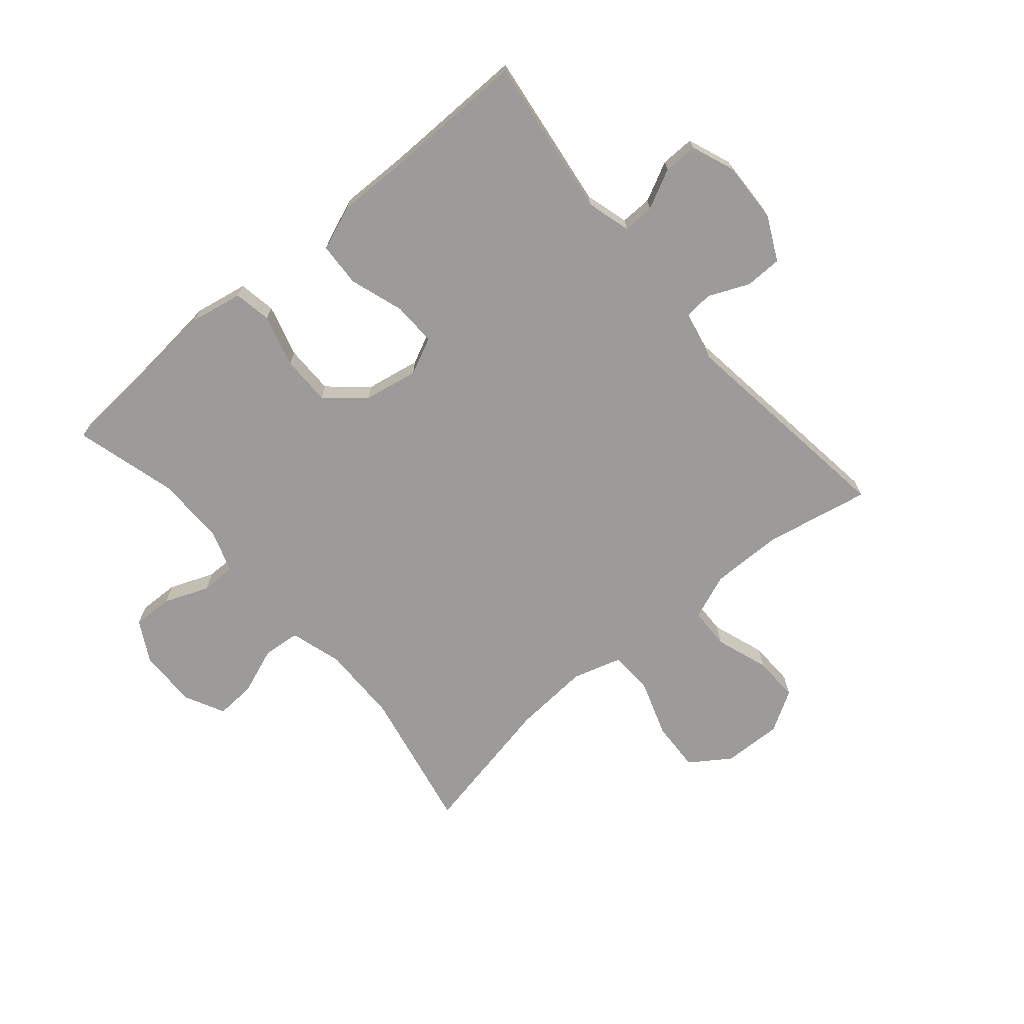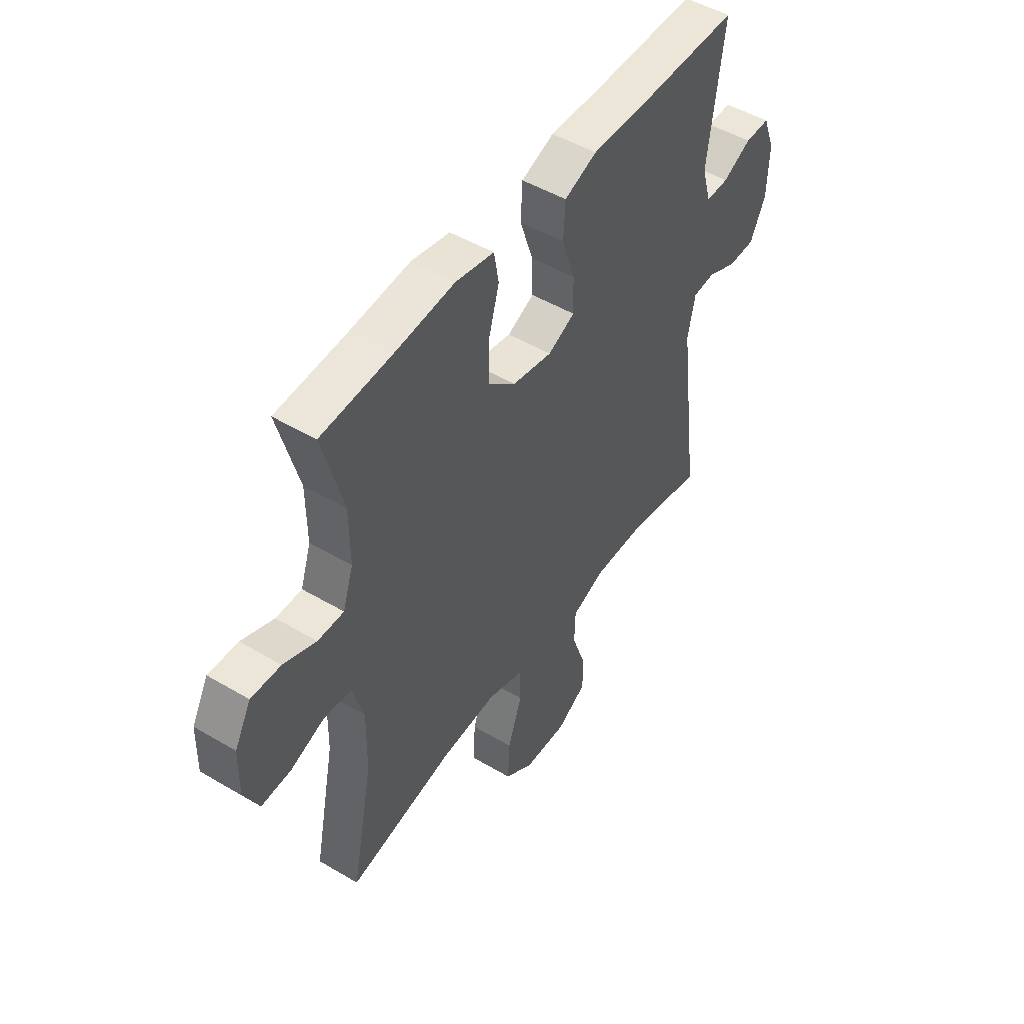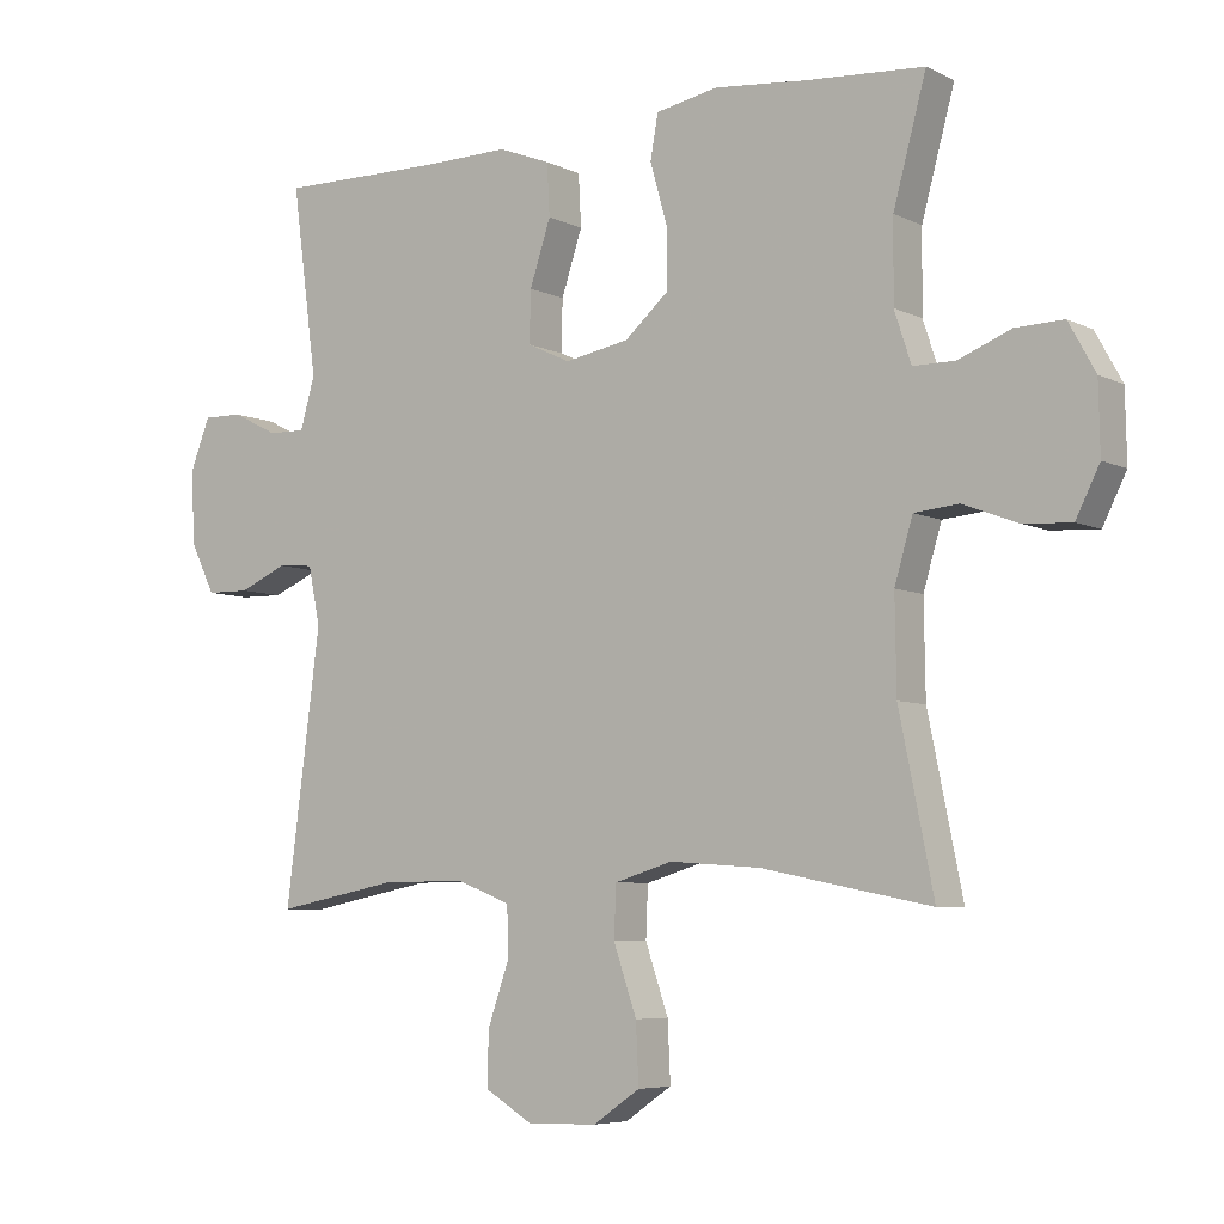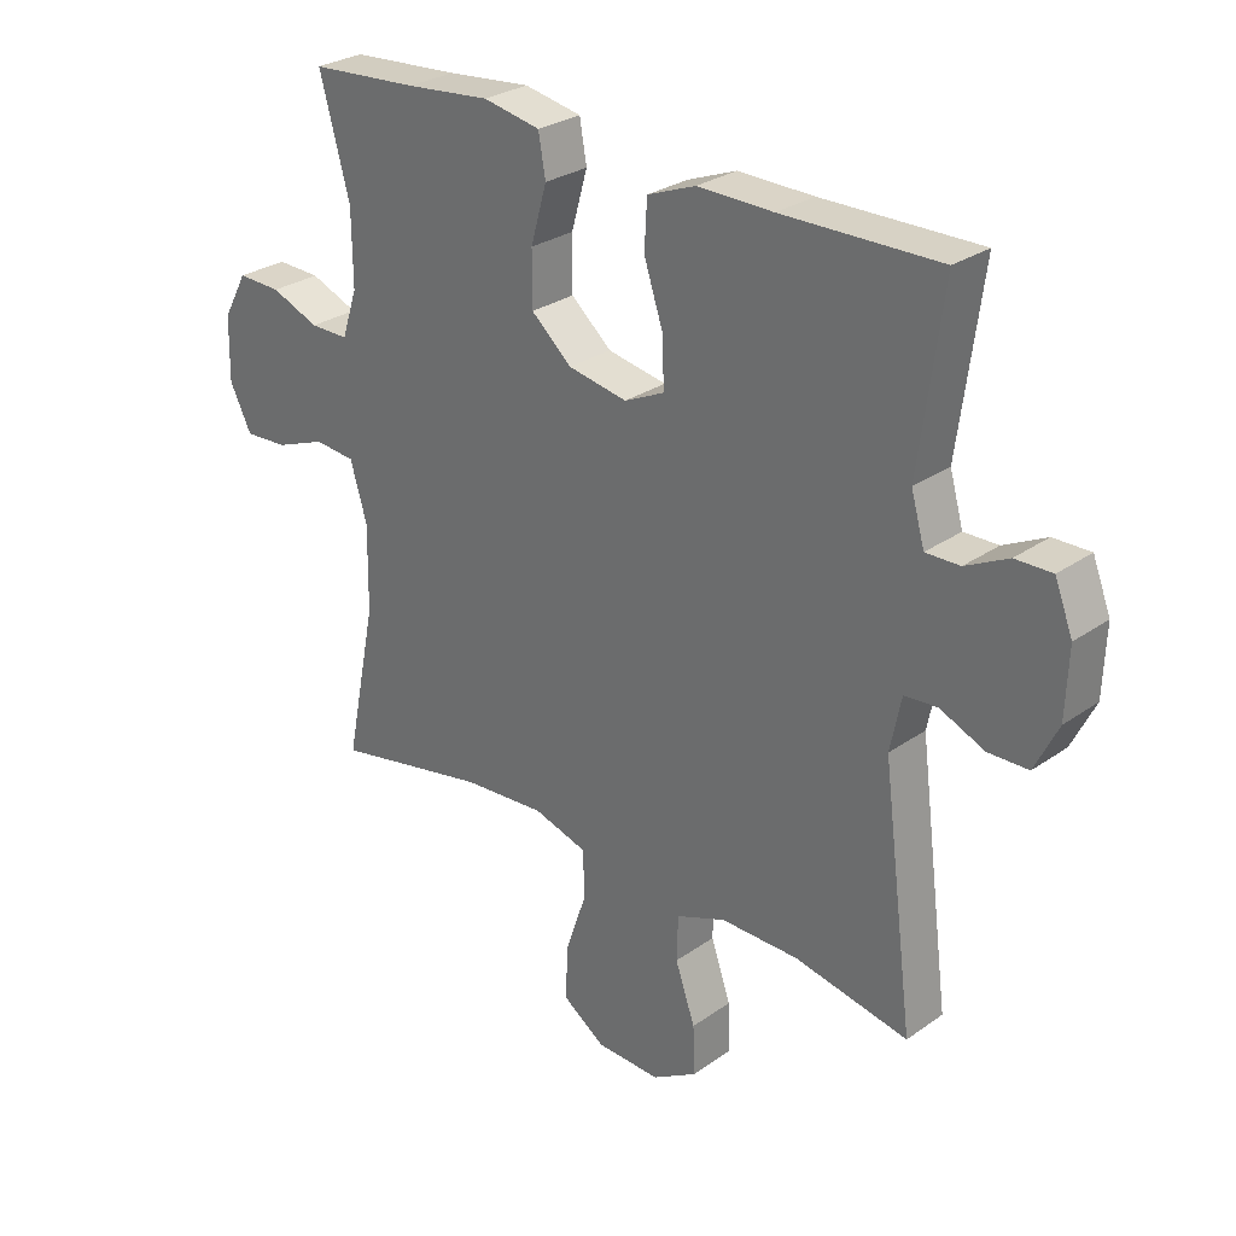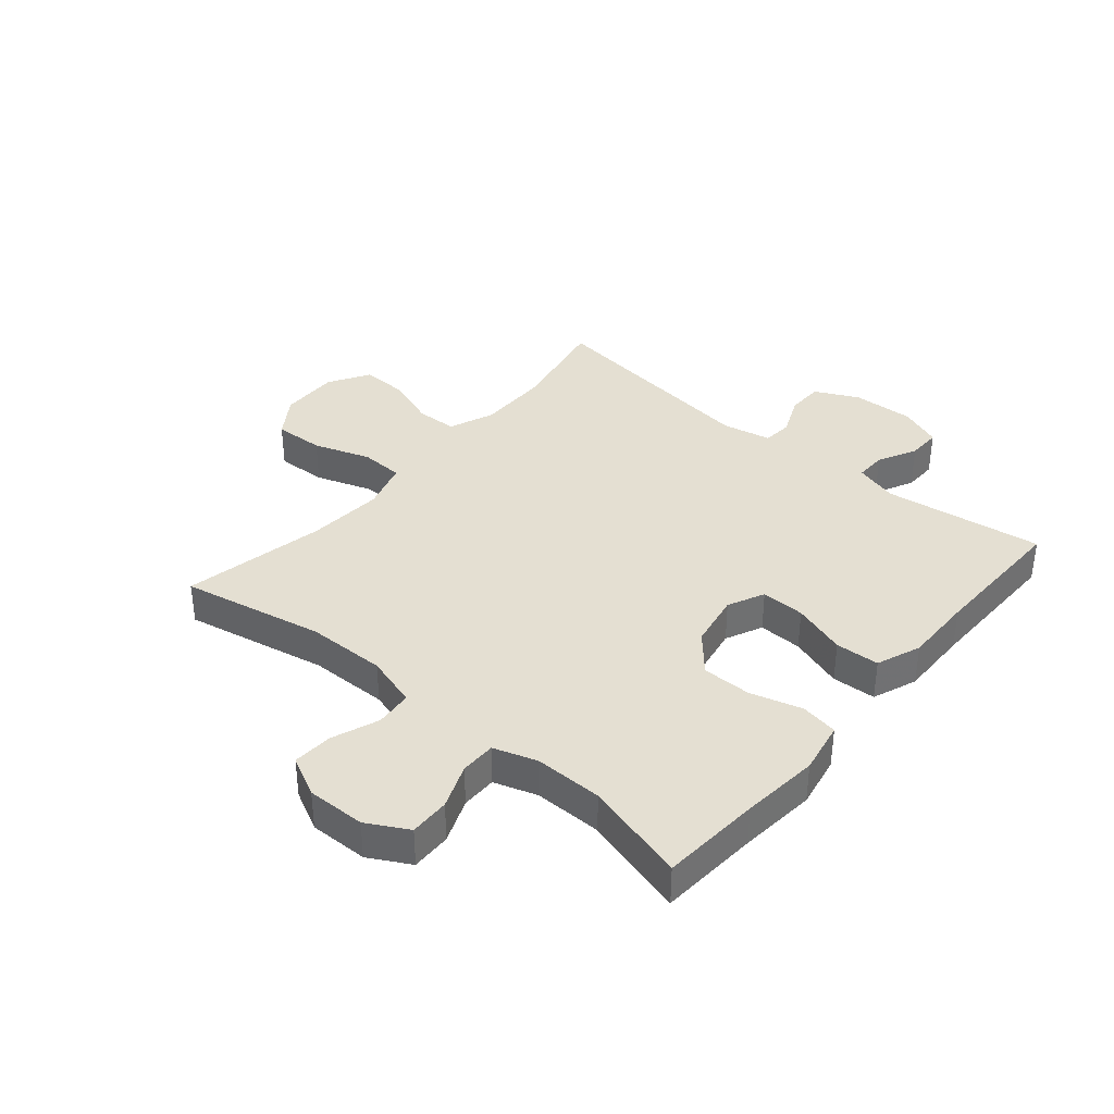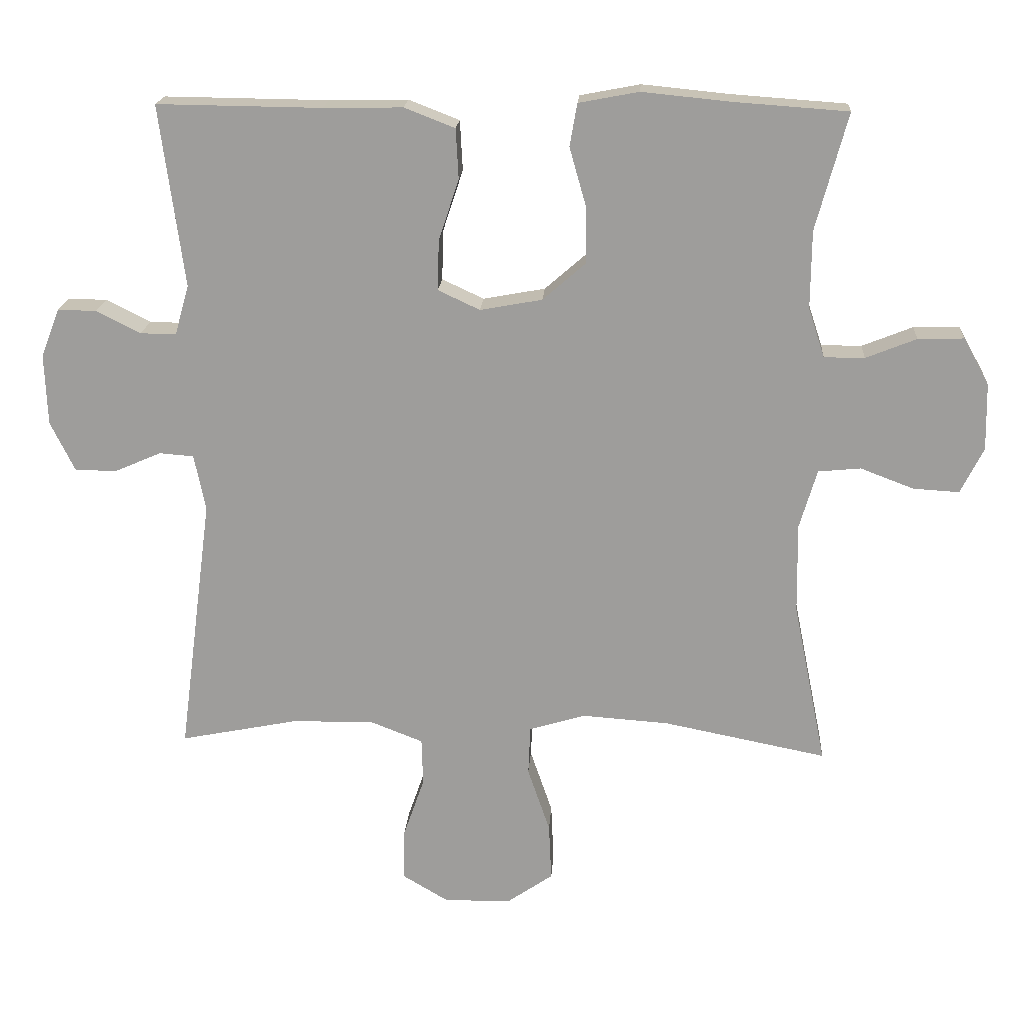
<metadata>
{"format":"obj","ext":"obj","renderer":"f3d","projection":"perspective","resolution":1024,"background":"white","views":[{"elev":-69.9,"azim":40.4,"up":"+Y"},{"elev":49.0,"azim":-56.6,"up":"+Z"},{"elev":-6.1,"azim":-144.7,"up":"+Z"},{"elev":28.1,"azim":43.4,"up":"+Z"},{"elev":37.0,"azim":-49.7,"up":"+Y"},{"elev":18.7,"azim":-176.2,"up":"+Z"}]}
</metadata>
<code>
v -0.5 0.07 -0.5
v -0.451 0.07 -0.258
v -0.449 0.07 -0.125
v -0.475 0.07 -0.037
v -0.538 0.07 -0.031
v -0.617 0.07 -0.061
v -0.685 0.07 -0.065
v -0.719 0.07 0.003
v -0.717 0.07 0.102
v -0.679 0.07 0.171
v -0.611 0.07 0.169
v -0.536 0.07 0.139
v -0.476 0.07 0.139
v -0.452 0.07 0.212
v -0.453 0.07 0.327
v -0.5 0.07 0.5
v -0.331 0.07 0.512
v -0.2 0.07 0.525
v -0.111 0.07 0.508
v -0.1 0.07 0.445
v -0.125 0.07 0.357
v -0.125 0.07 0.274
v -0.062 0.07 0.219
v 0.03 0.07 0.202
v 0.092 0.07 0.231
v 0.09 0.07 0.305
v 0.06 0.07 0.396
v 0.064 0.07 0.47
v 0.139 0.07 0.499
v 0.256 0.07 0.497
v 0.5 0.07 0.5
v 0.464 0.07 0.231
v 0.485 0.07 0.157
v 0.538 0.07 0.158
v 0.604 0.07 0.191
v 0.661 0.07 0.192
v 0.689 0.07 0.12
v 0.685 0.07 0.015
v 0.649 0.07 -0.058
v 0.587 0.07 -0.059
v 0.518 0.07 -0.029
v 0.467 0.07 -0.033
v 0.45 0.07 -0.116
v 0.5 0.07 -0.5
v 0.323 0.07 -0.465
v 0.202 0.07 -0.464
v 0.125 0.07 -0.494
v 0.123 0.07 -0.564
v 0.154 0.07 -0.653
v 0.156 0.07 -0.73
v 0.087 0.07 -0.771
v -0.013 0.07 -0.768
v -0.08 0.07 -0.722
v -0.076 0.07 -0.637
v -0.043 0.07 -0.541
v -0.046 0.07 -0.468
v -0.129 0.07 -0.443
v -0.258 0.07 -0.452
v -0.5 0 -0.5
v -0.451 0 -0.258
v -0.449 0 -0.125
v -0.475 0 -0.037
v -0.538 0 -0.031
v -0.617 0 -0.061
v -0.685 0 -0.065
v -0.719 0 0.003
v -0.717 0 0.102
v -0.679 0 0.171
v -0.611 0 0.169
v -0.536 0 0.139
v -0.476 0 0.139
v -0.452 0 0.212
v -0.453 0 0.327
v -0.5 0 0.5
v -0.331 0 0.512
v -0.2 0 0.525
v -0.111 0 0.508
v -0.1 0 0.445
v -0.125 0 0.357
v -0.125 0 0.274
v -0.062 0 0.219
v 0.03 0 0.202
v 0.092 0 0.231
v 0.09 0 0.305
v 0.06 0 0.396
v 0.064 0 0.47
v 0.139 0 0.499
v 0.256 0 0.497
v 0.5 0 0.5
v 0.464 0 0.231
v 0.485 0 0.157
v 0.538 0 0.158
v 0.604 0 0.191
v 0.661 0 0.192
v 0.689 0 0.12
v 0.685 0 0.015
v 0.649 0 -0.058
v 0.587 0 -0.059
v 0.518 0 -0.029
v 0.467 0 -0.033
v 0.45 0 -0.116
v 0.5 0 -0.5
v 0.323 0 -0.465
v 0.202 0 -0.464
v 0.125 0 -0.494
v 0.123 0 -0.564
v 0.154 0 -0.653
v 0.156 0 -0.73
v 0.087 0 -0.771
v -0.013 0 -0.768
v -0.08 0 -0.722
v -0.076 0 -0.637
v -0.043 0 -0.541
v -0.046 0 -0.468
v -0.129 0 -0.443
v -0.258 0 -0.452
f 52 53 54 55
f 52 55 56
f 51 52 56
f 48 49 50 51
f 47 48 51 56
f 46 47 56 57
f 43 44 45
f 42 43 45 46
f 38 39 40 41
f 38 41 42
f 37 38 42
f 34 35 36 37
f 33 34 37 42
f 32 33 42 46
f 30 31 32 46
f 26 27 28 29
f 25 26 29 30
f 18 19 20 21
f 17 18 21 22
f 15 16 17 22
f 14 15 22 23
f 9 10 11 12
f 9 12 13
f 8 9 13
f 5 6 7 8
f 4 5 8 13
f 3 4 13 14
f 58 1 2
f 57 58 2 3
f 25 30 46 57
f 24 25 57 3
f 3 14 23 24
f 113 112 111 110
f 114 113 110
f 114 110 109
f 109 108 107 106
f 114 109 106 105
f 115 114 105 104
f 103 102 101
f 104 103 101 100
f 99 98 97 96
f 100 99 96
f 100 96 95
f 95 94 93 92
f 100 95 92 91
f 104 100 91 90
f 104 90 89 88
f 87 86 85 84
f 88 87 84 83
f 79 78 77 76
f 80 79 76 75
f 80 75 74 73
f 81 80 73 72
f 70 69 68 67
f 71 70 67
f 71 67 66
f 66 65 64 63
f 71 66 63 62
f 72 71 62 61
f 60 59 116
f 61 60 116 115
f 115 104 88 83
f 61 115 83 82
f 82 81 72 61
f 1 59 60 2
f 2 60 61 3
f 3 61 62 4
f 4 62 63 5
f 5 63 64 6
f 6 64 65 7
f 7 65 66 8
f 8 66 67 9
f 9 67 68 10
f 10 68 69 11
f 11 69 70 12
f 12 70 71 13
f 13 71 72 14
f 14 72 73 15
f 15 73 74 16
f 16 74 75 17
f 17 75 76 18
f 18 76 77 19
f 19 77 78 20
f 20 78 79 21
f 21 79 80 22
f 22 80 81 23
f 23 81 82 24
f 24 82 83 25
f 25 83 84 26
f 26 84 85 27
f 27 85 86 28
f 28 86 87 29
f 29 87 88 30
f 30 88 89 31
f 31 89 90 32
f 32 90 91 33
f 33 91 92 34
f 34 92 93 35
f 35 93 94 36
f 36 94 95 37
f 37 95 96 38
f 38 96 97 39
f 39 97 98 40
f 40 98 99 41
f 41 99 100 42
f 42 100 101 43
f 43 101 102 44
f 44 102 103 45
f 45 103 104 46
f 46 104 105 47
f 47 105 106 48
f 48 106 107 49
f 49 107 108 50
f 50 108 109 51
f 51 109 110 52
f 52 110 111 53
f 53 111 112 54
f 54 112 113 55
f 55 113 114 56
f 56 114 115 57
f 57 115 116 58
f 58 116 59 1

</code>
